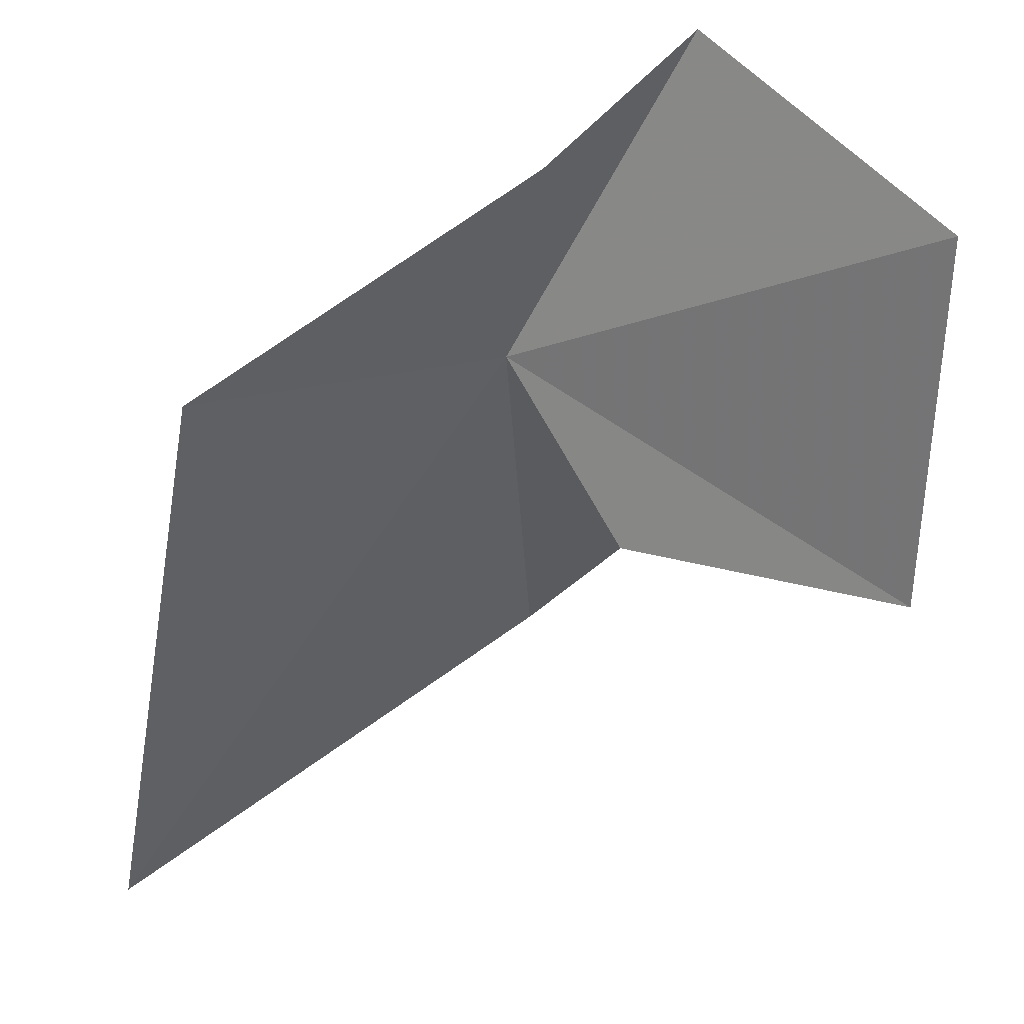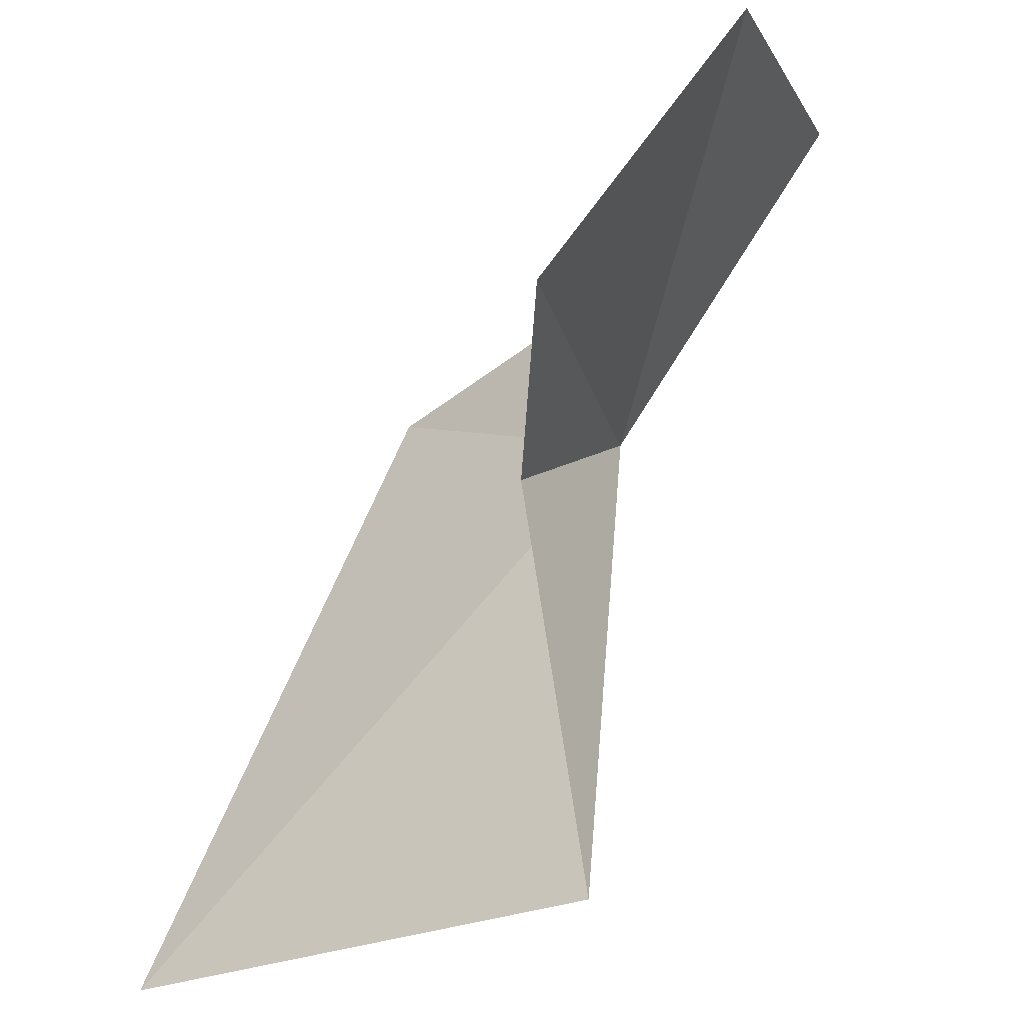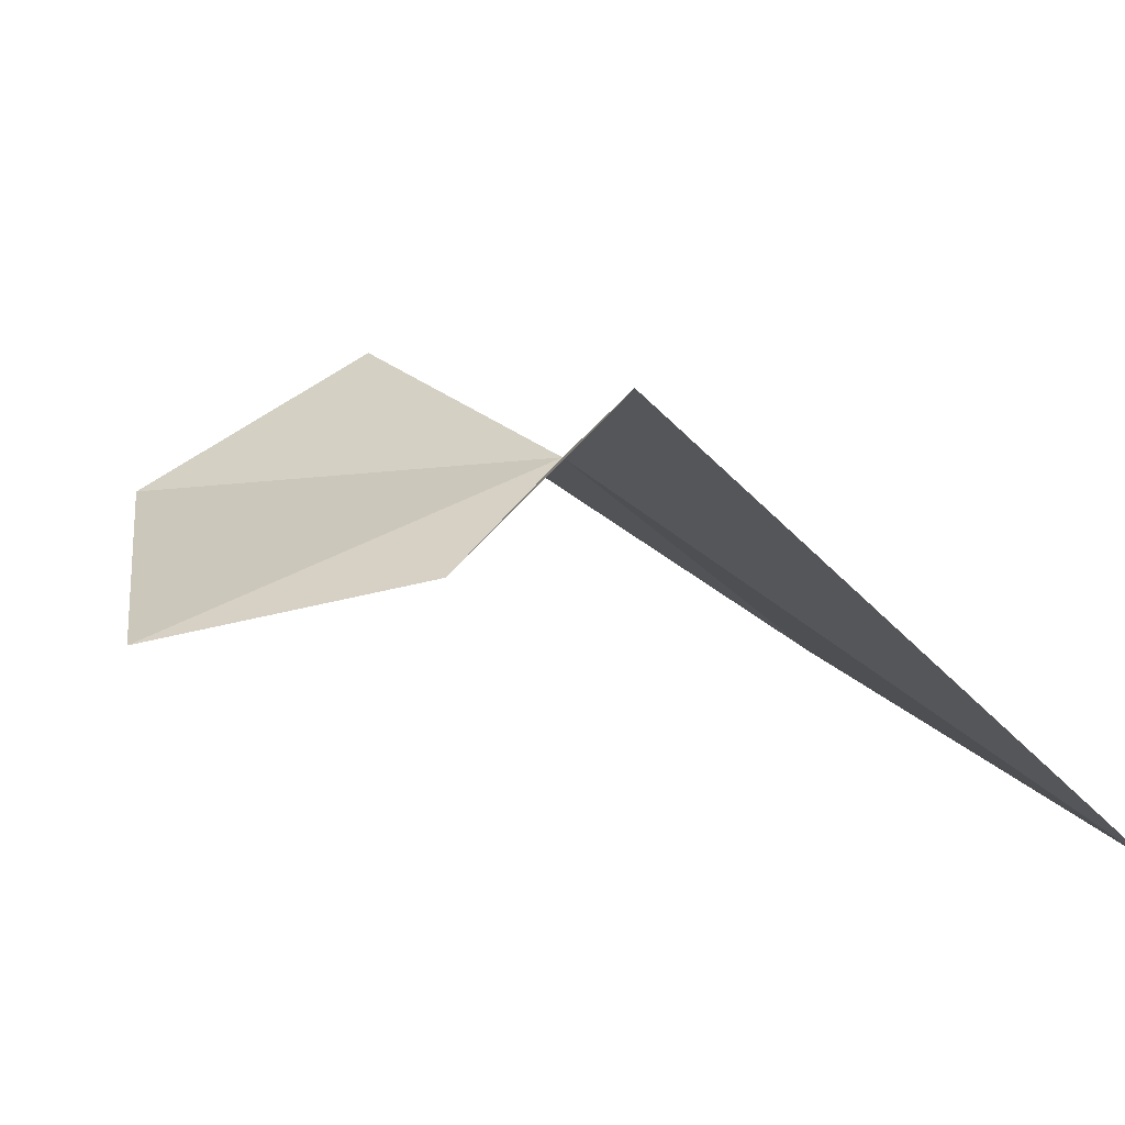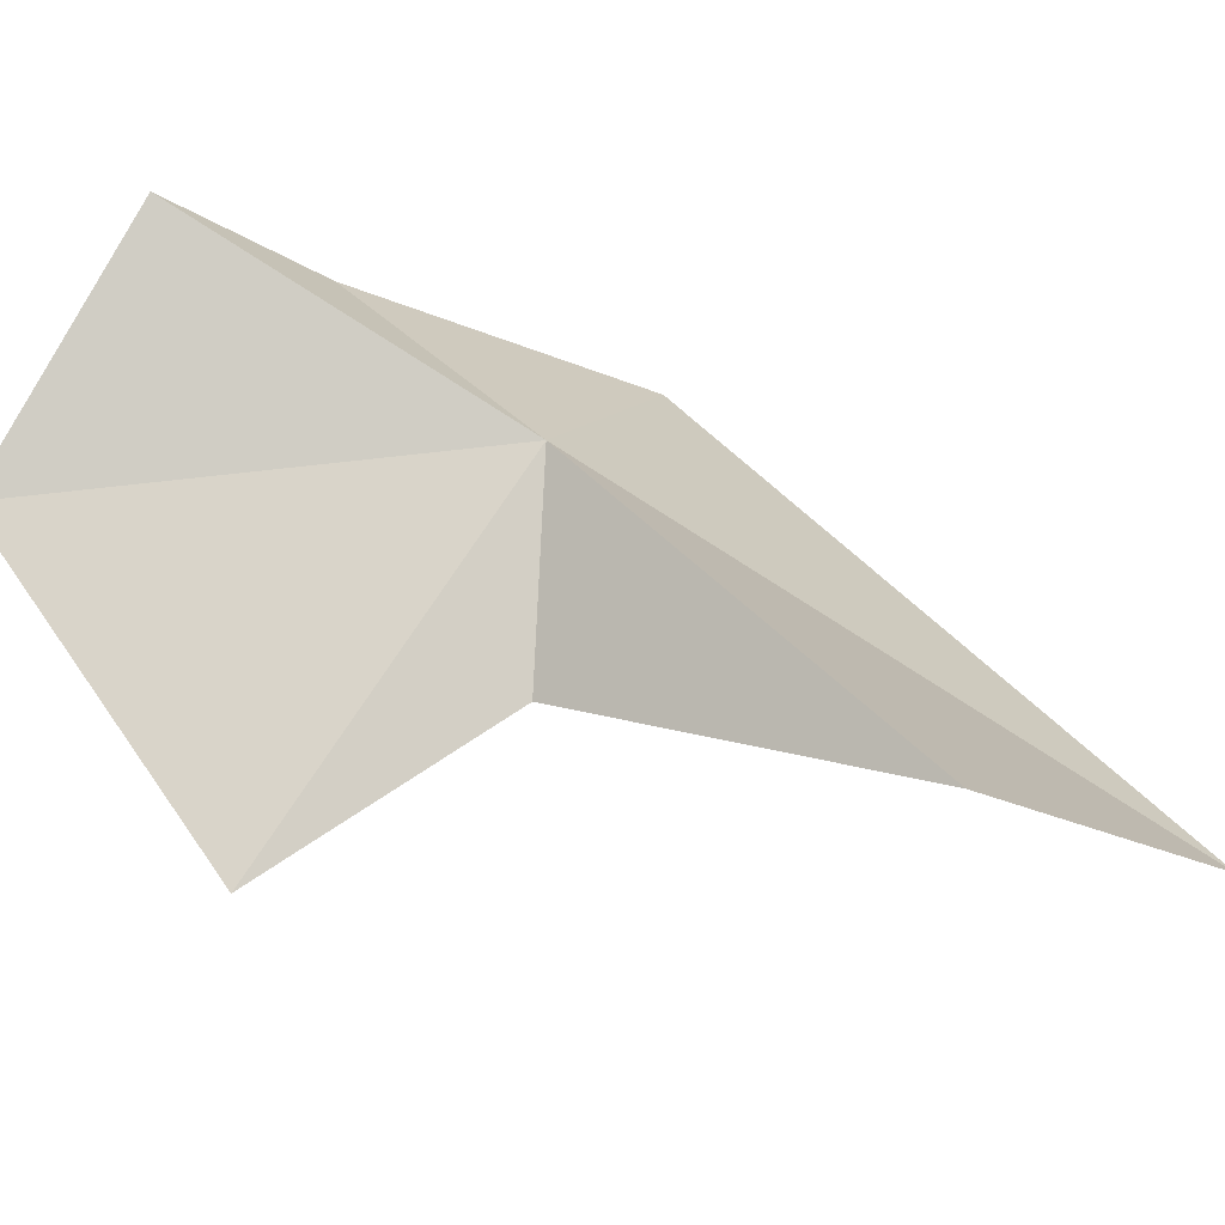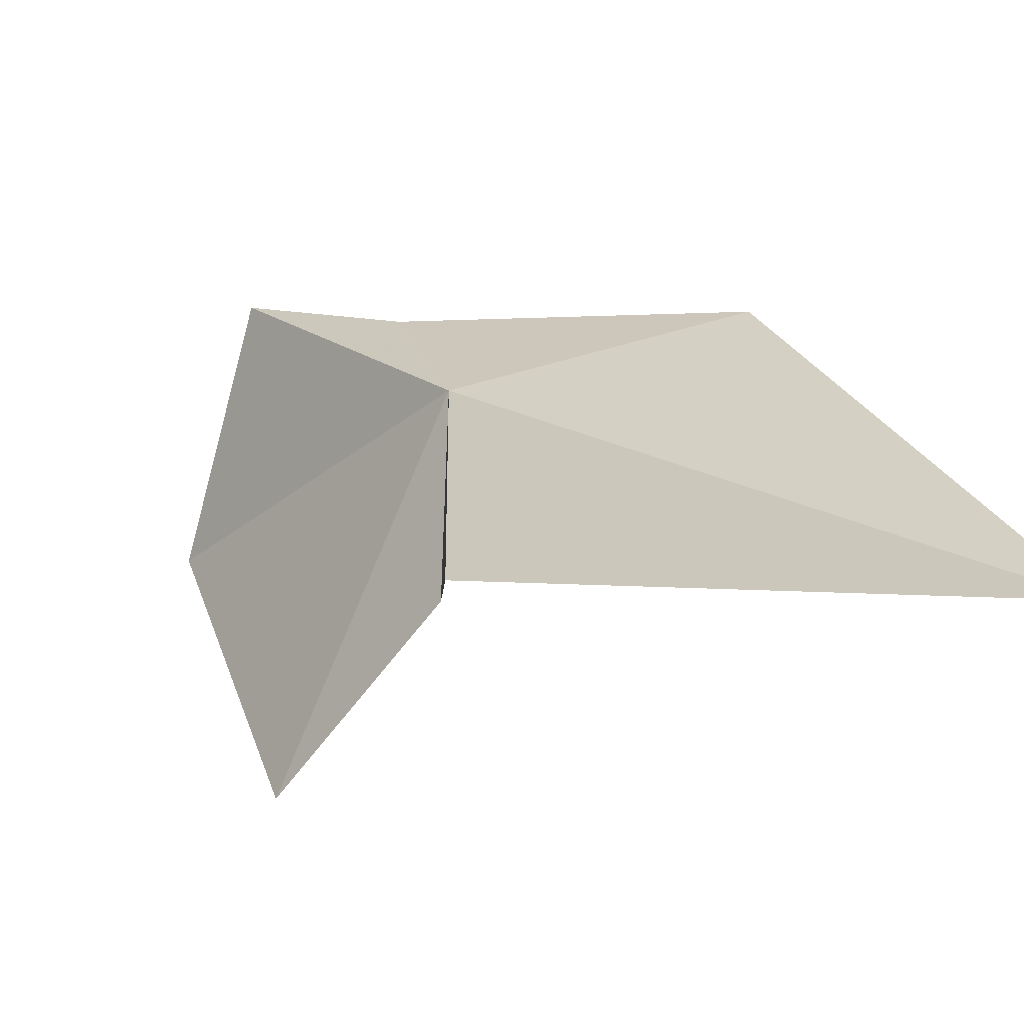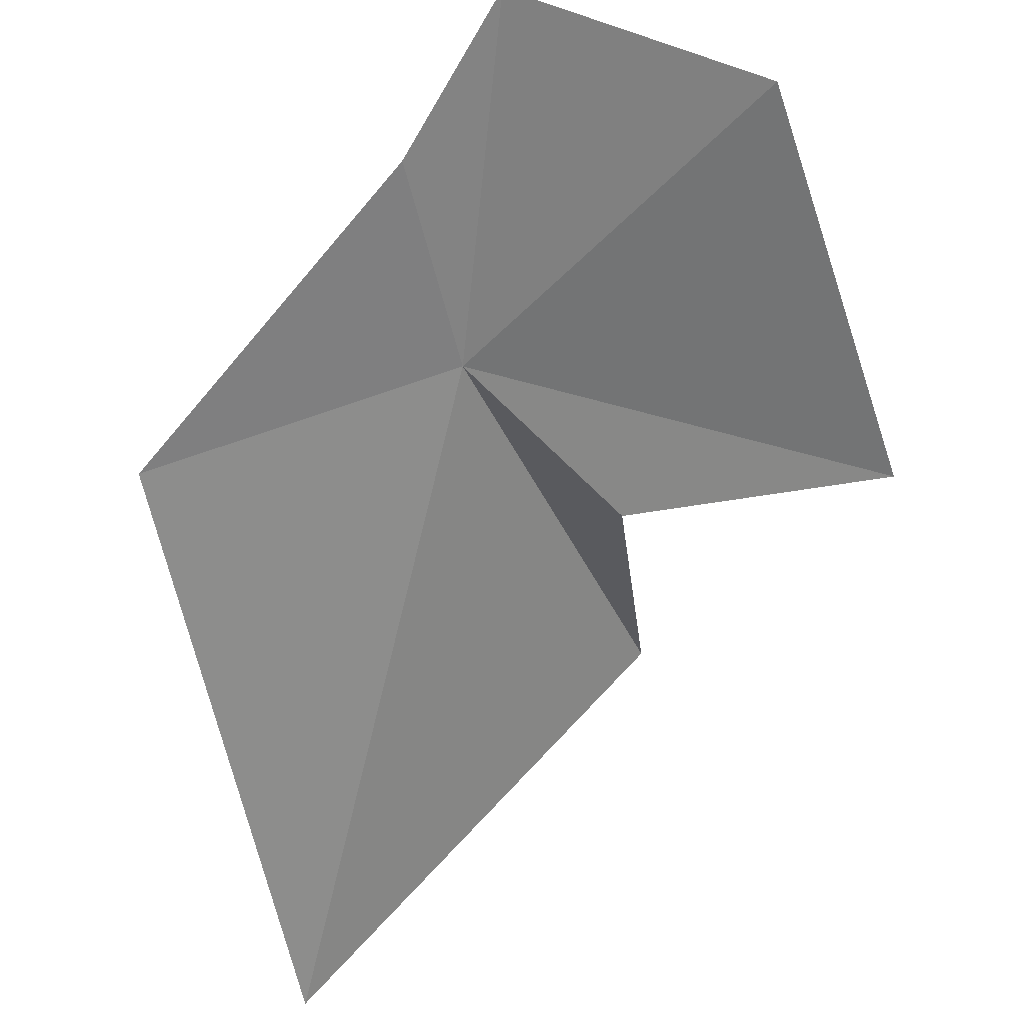
<metadata>
{"format":"obj","ext":"obj","renderer":"f3d","projection":"perspective","resolution":1024,"background":"white","views":[{"elev":62.7,"azim":5.6,"up":"+Z"},{"elev":-24.8,"azim":75.1,"up":"+Z"},{"elev":-9.9,"azim":169.8,"up":"+Y"},{"elev":39.8,"azim":135.6,"up":"+Y"},{"elev":-75.3,"azim":-139.6,"up":"+Z"},{"elev":-36.7,"azim":20.1,"up":"+Y"}]}
</metadata>
<code>
v 13.36 17.77 12.98
v 12.93 17.52 13.19
v 13.4 17.86 13.35
v 13.6 18.04 13.46
v 13.41 17.69 12.22
v 12.78 17.13 12.2
v 13.56 17.55 12.8
v 13.98 17.77 13.39
v 13.99 17.45 12.88
f 1 3 2
f 1 4 3
f 1 6 5
f 1 5 7
f 1 9 8
f 1 8 4
f 1 7 9
f 1 2 6

</code>
